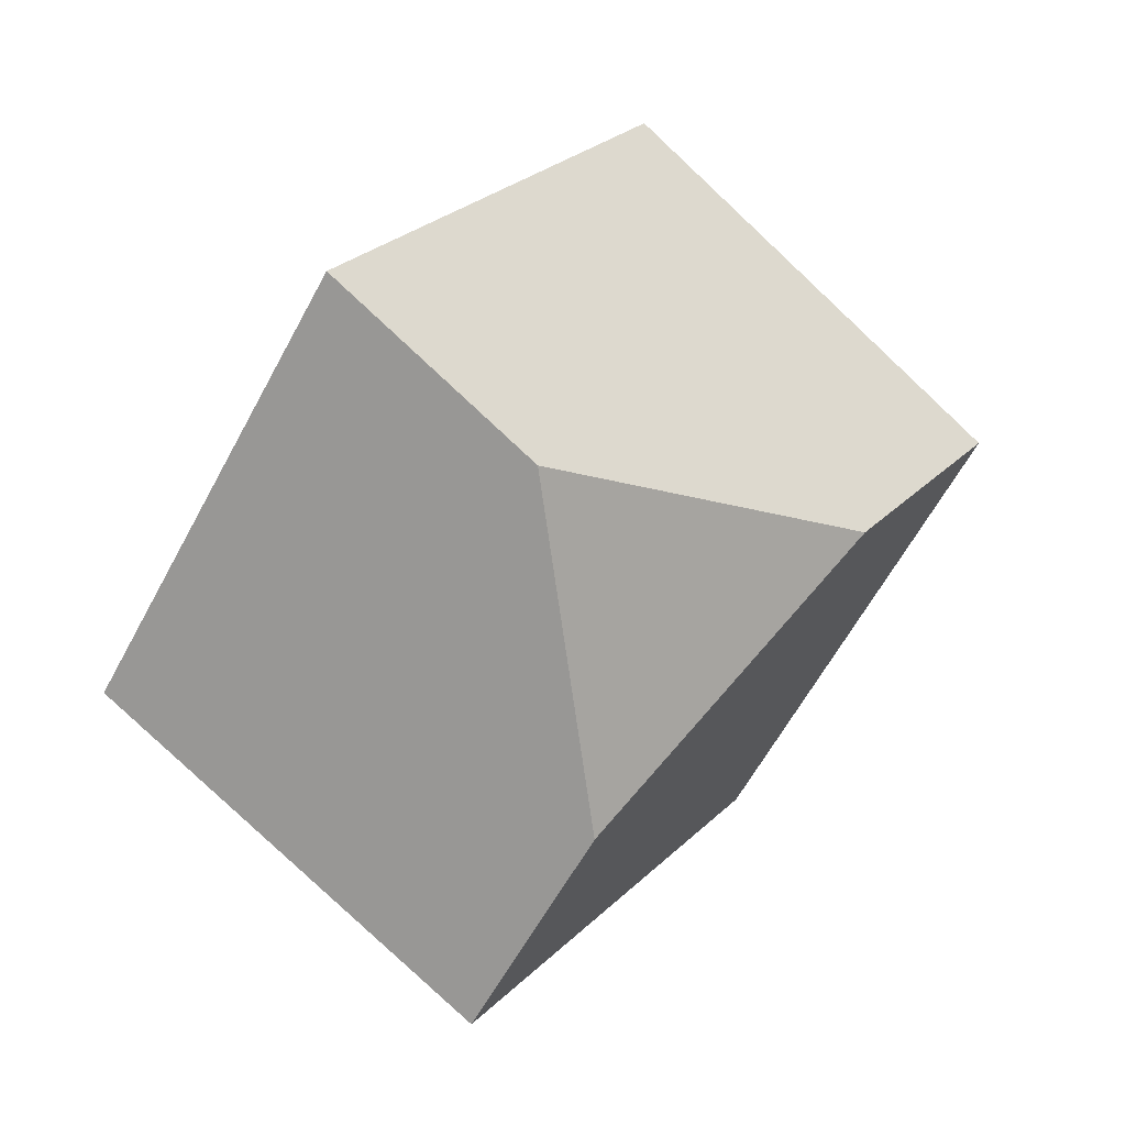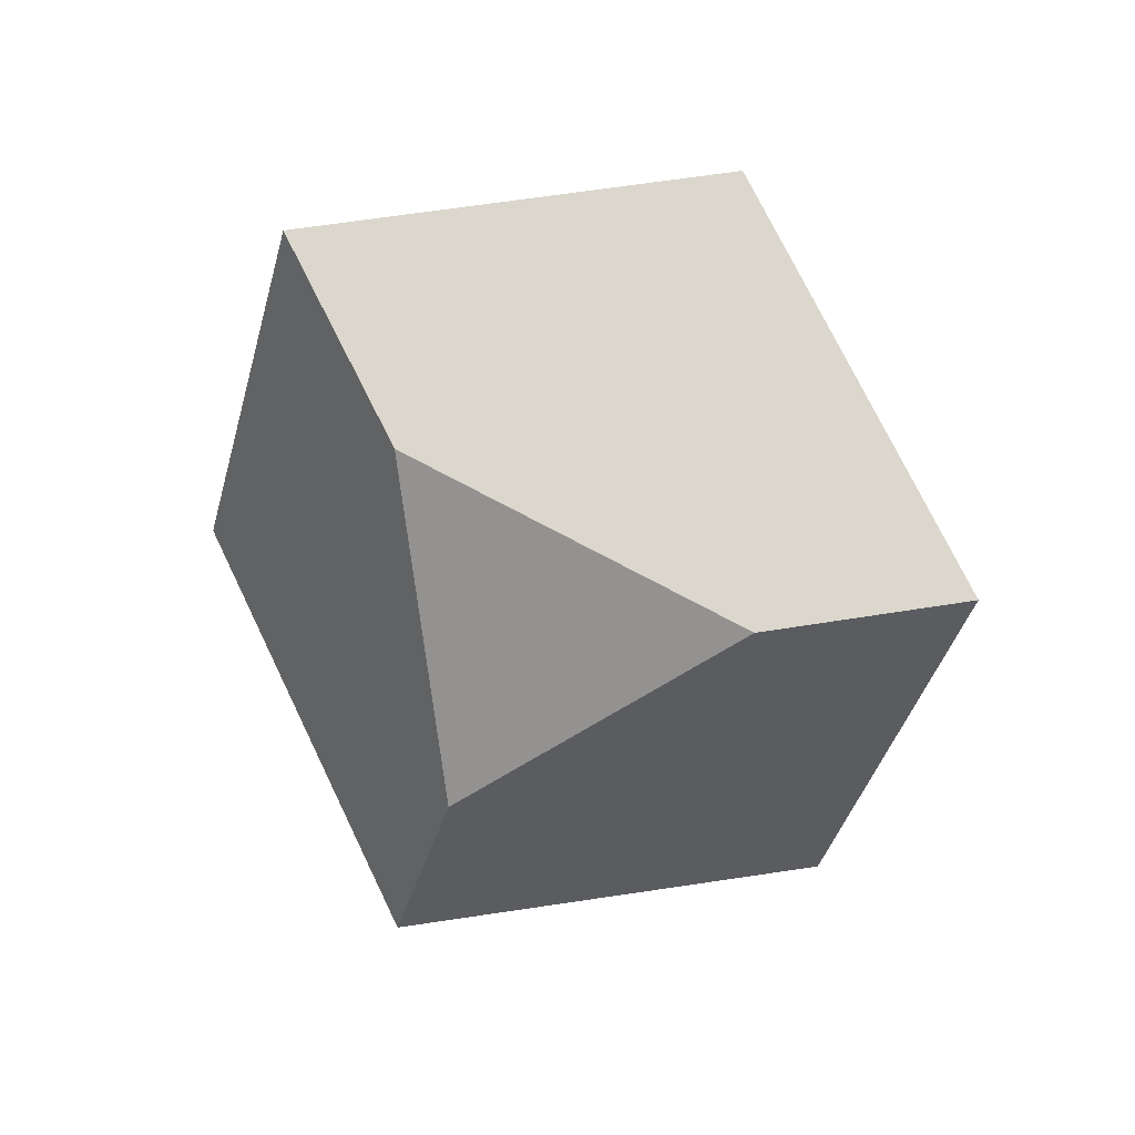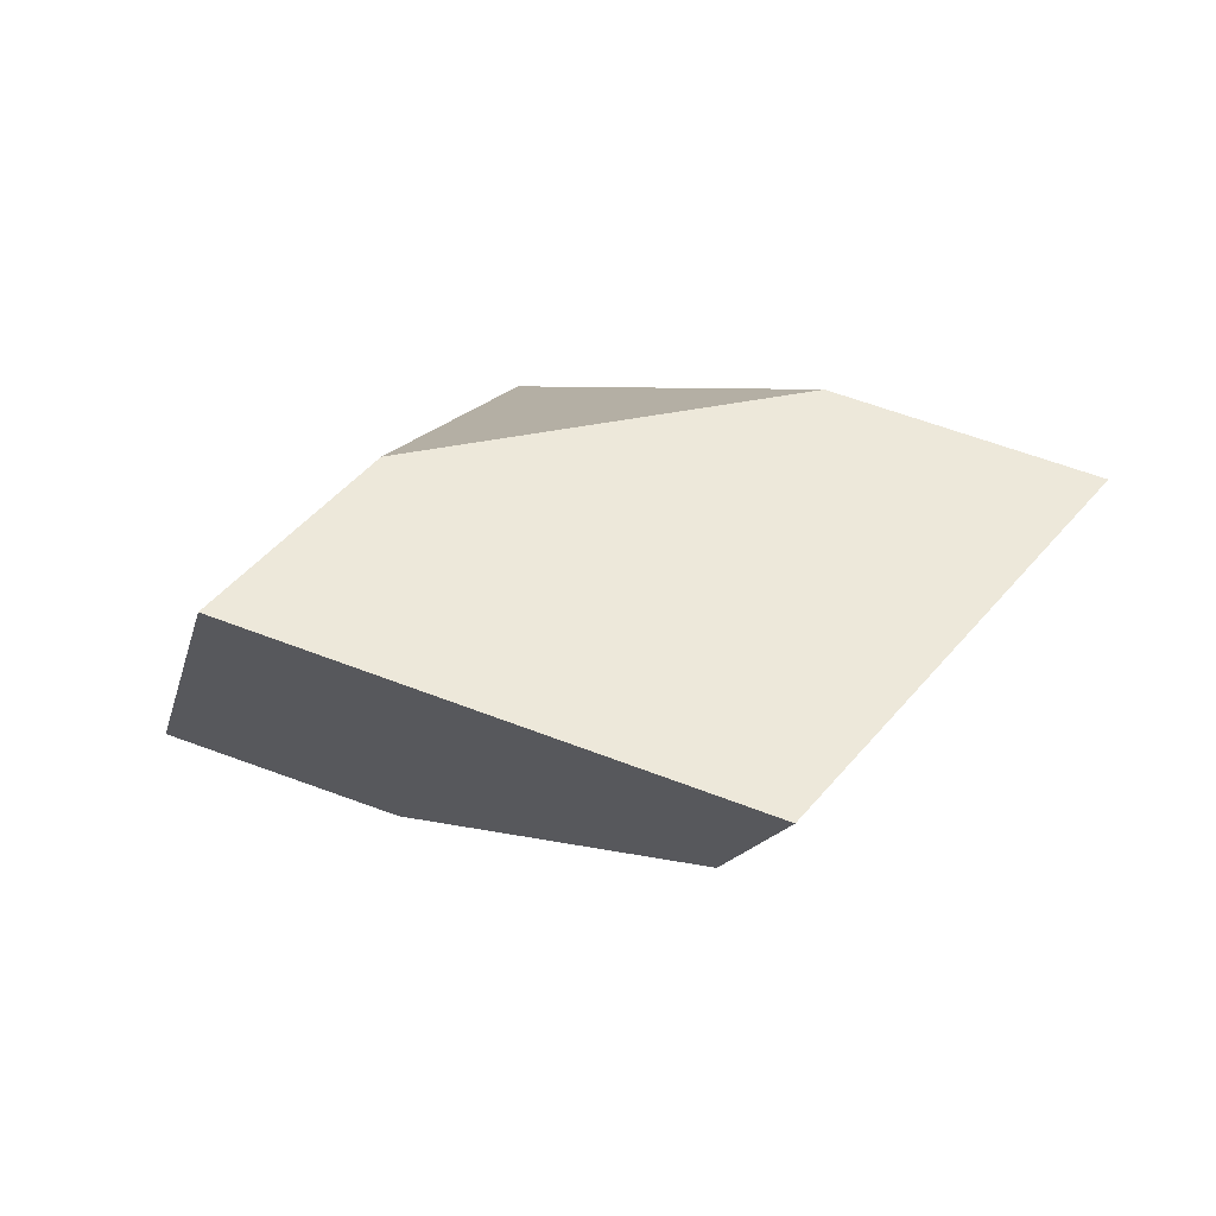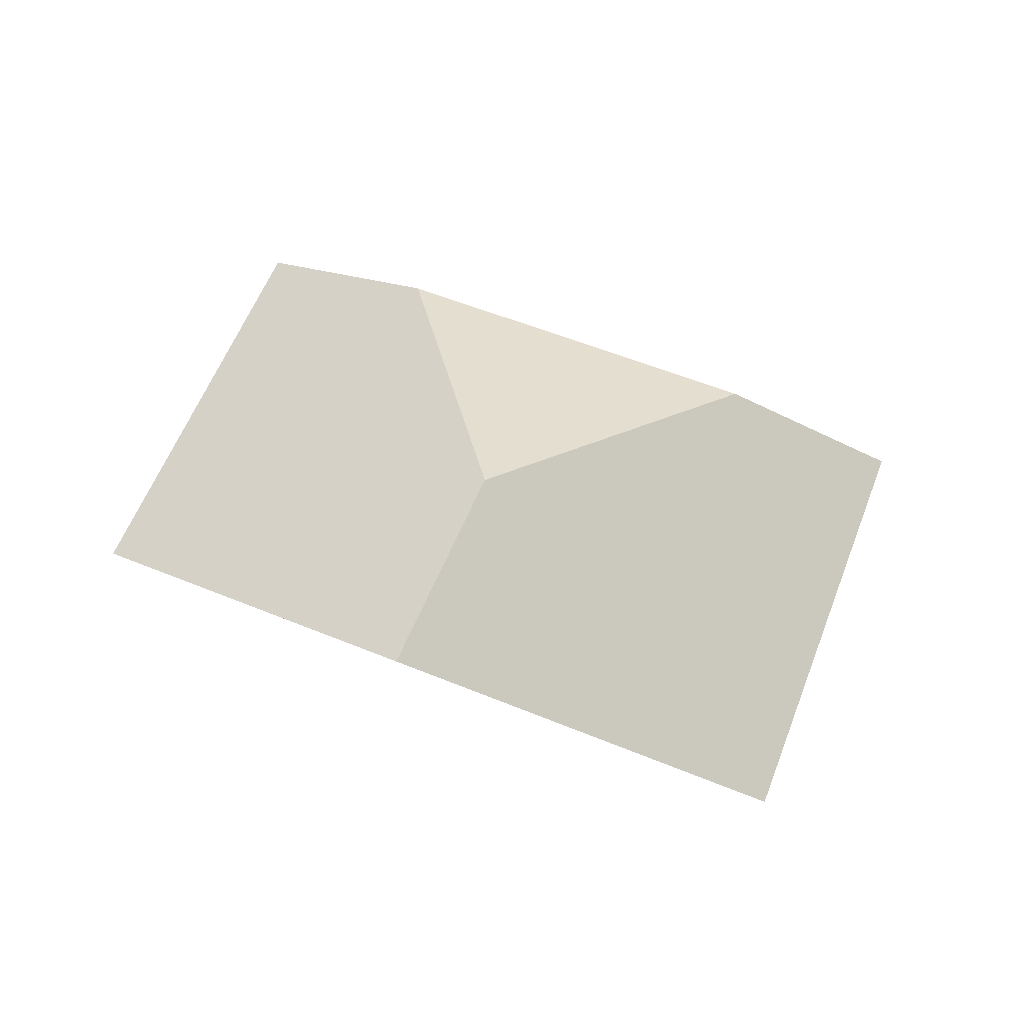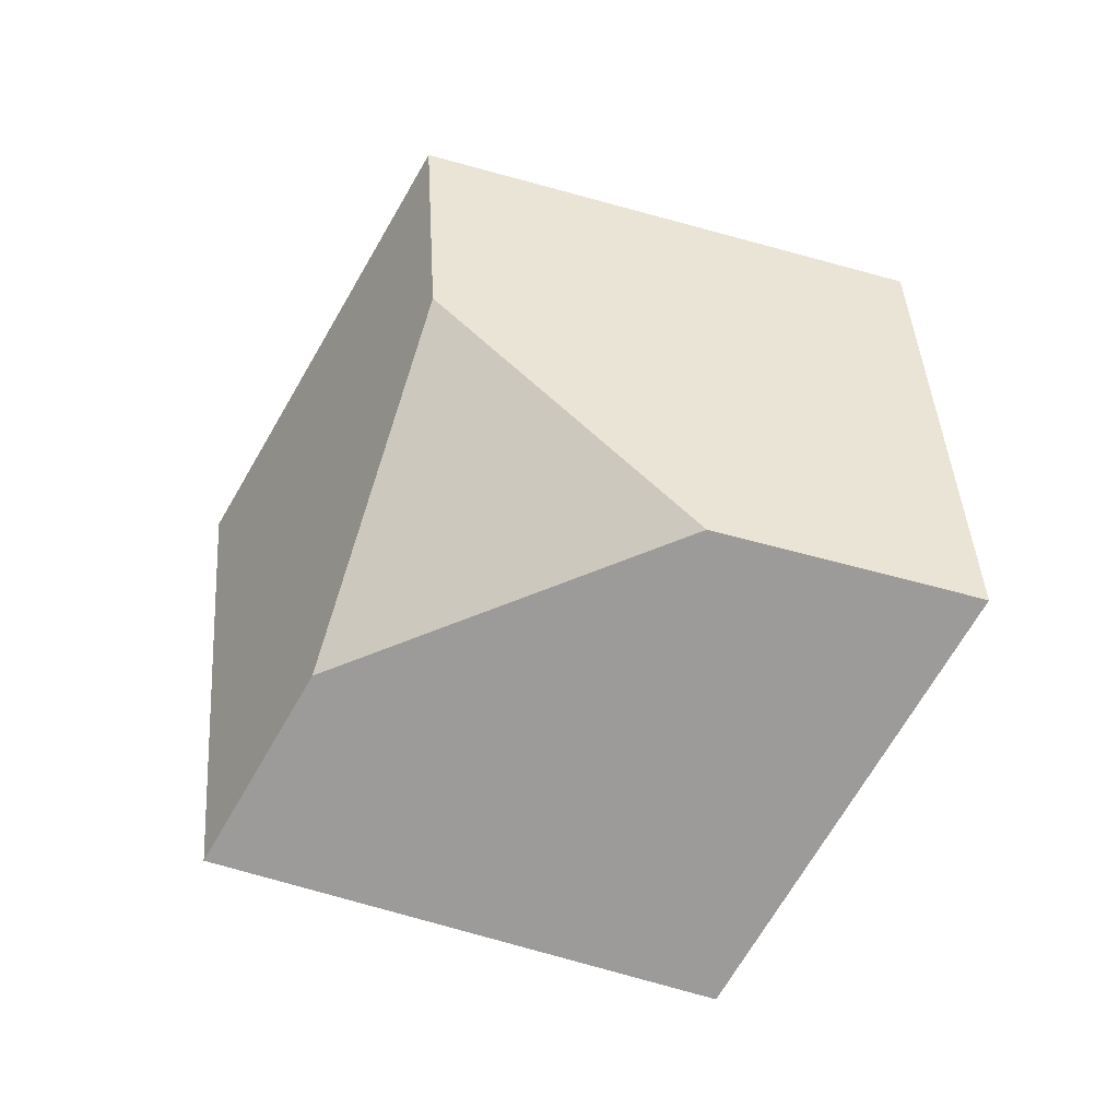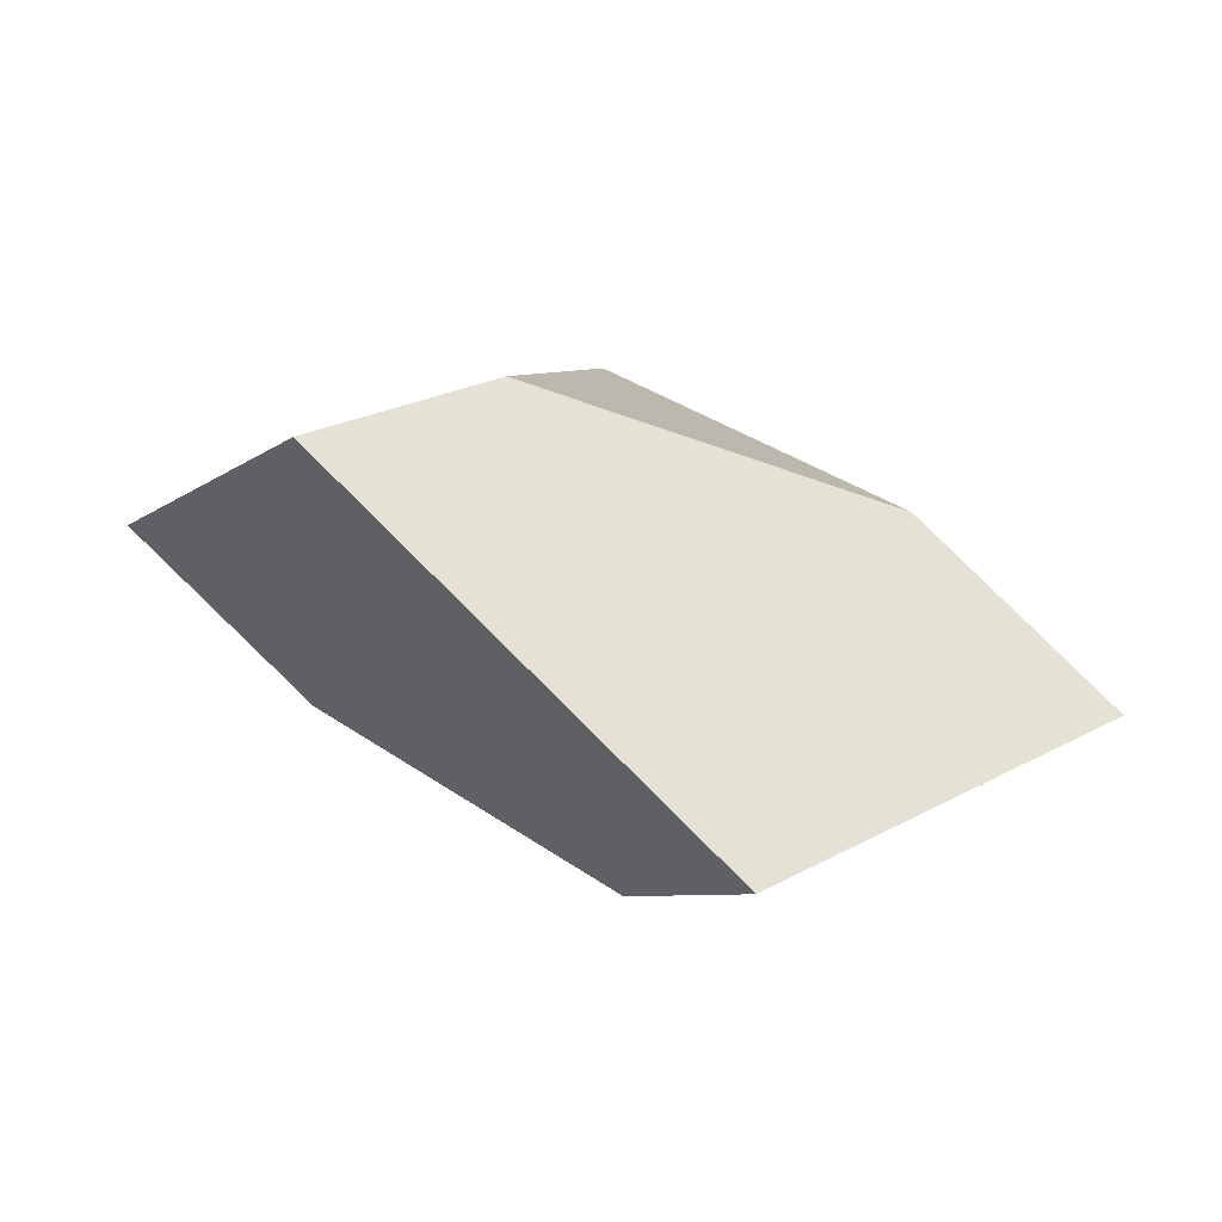
<metadata>
{"format":"obj","ext":"obj","renderer":"f3d","projection":"perspective","resolution":1024,"background":"white","views":[{"elev":7.4,"azim":160.2,"up":"+Z"},{"elev":-65.9,"azim":140.3,"up":"+Y"},{"elev":-72.1,"azim":20.2,"up":"+Z"},{"elev":30.5,"azim":178.9,"up":"+Y"},{"elev":-14.1,"azim":34.4,"up":"+Z"},{"elev":-73.1,"azim":-7.1,"up":"+Z"}]}
</metadata>
<code>
v -0.2419 0.1335 -0.2426
v -0.301 0.1172 -0.2598
v -0.3263 0.1228 -0.2849
v -0.2624 0.1683 -0.3059
v -0.209 0.1565 -0.2529
v -0.324 0.1769 -0.2312
v -0.2769 0.1835 -0.2746
v -0.3553 0.1557 -0.2199
v -0.2868 0.1272 -0.2003
v -0.3003 0.1432 -0.1677
v -0.2648 0.1927 -0.2175
v -0.2361 0.1861 -0.1902
f 1 2 3
f 1 3 4
f 1 4 5
f 6 7 4
f 6 4 3
f 6 3 8
f 3 2 9
f 3 9 10
f 3 10 8
f 11 6 8
f 11 8 10
f 11 10 12
f 12 10 9
f 12 9 1
f 12 1 5
f 5 4 7
f 5 7 11
f 5 11 12
f 6 11 7
f 2 1 9

</code>
